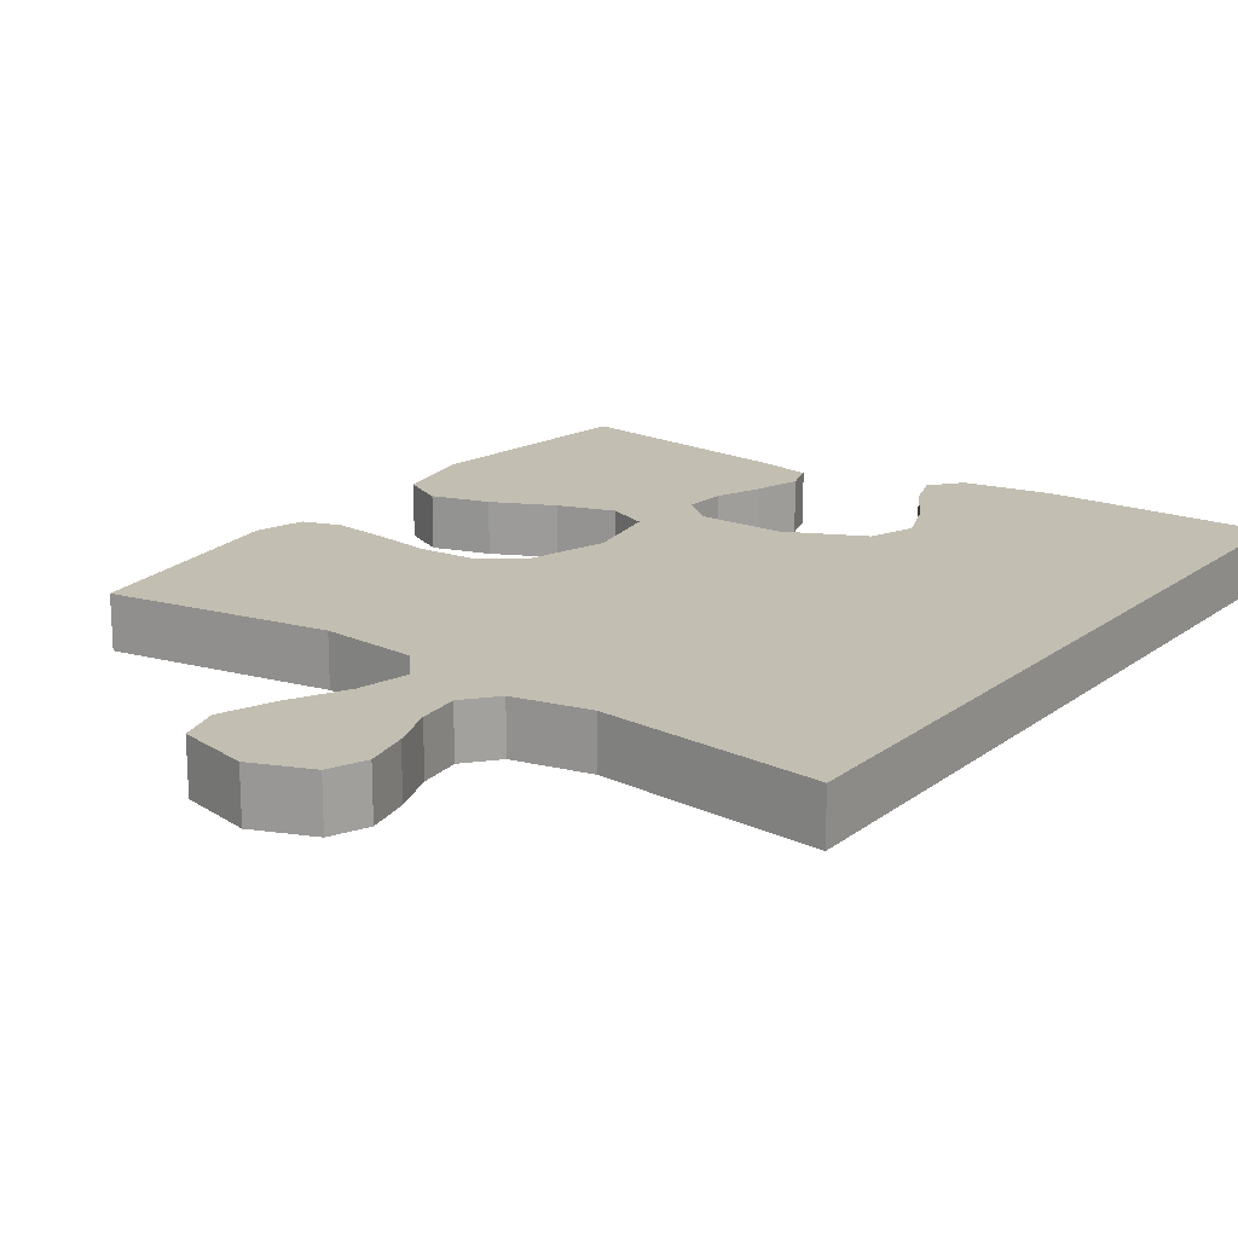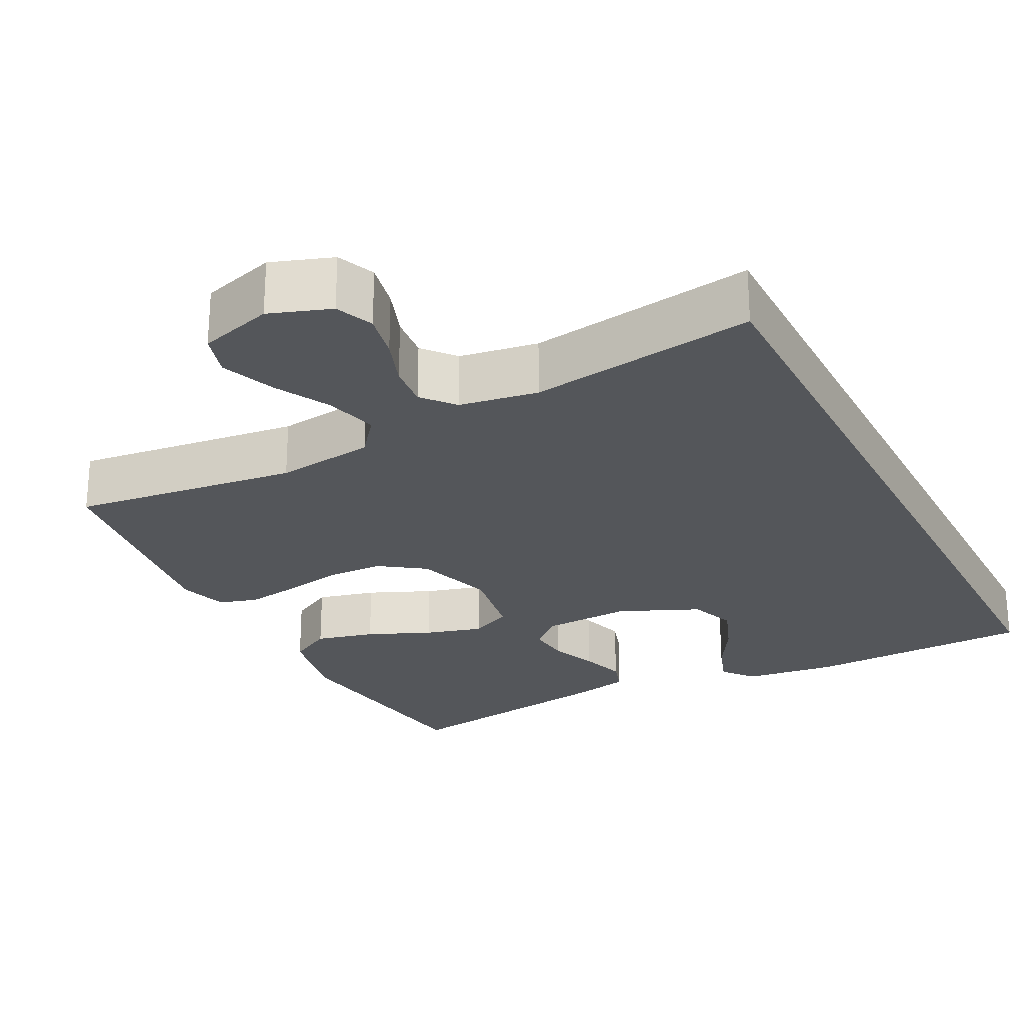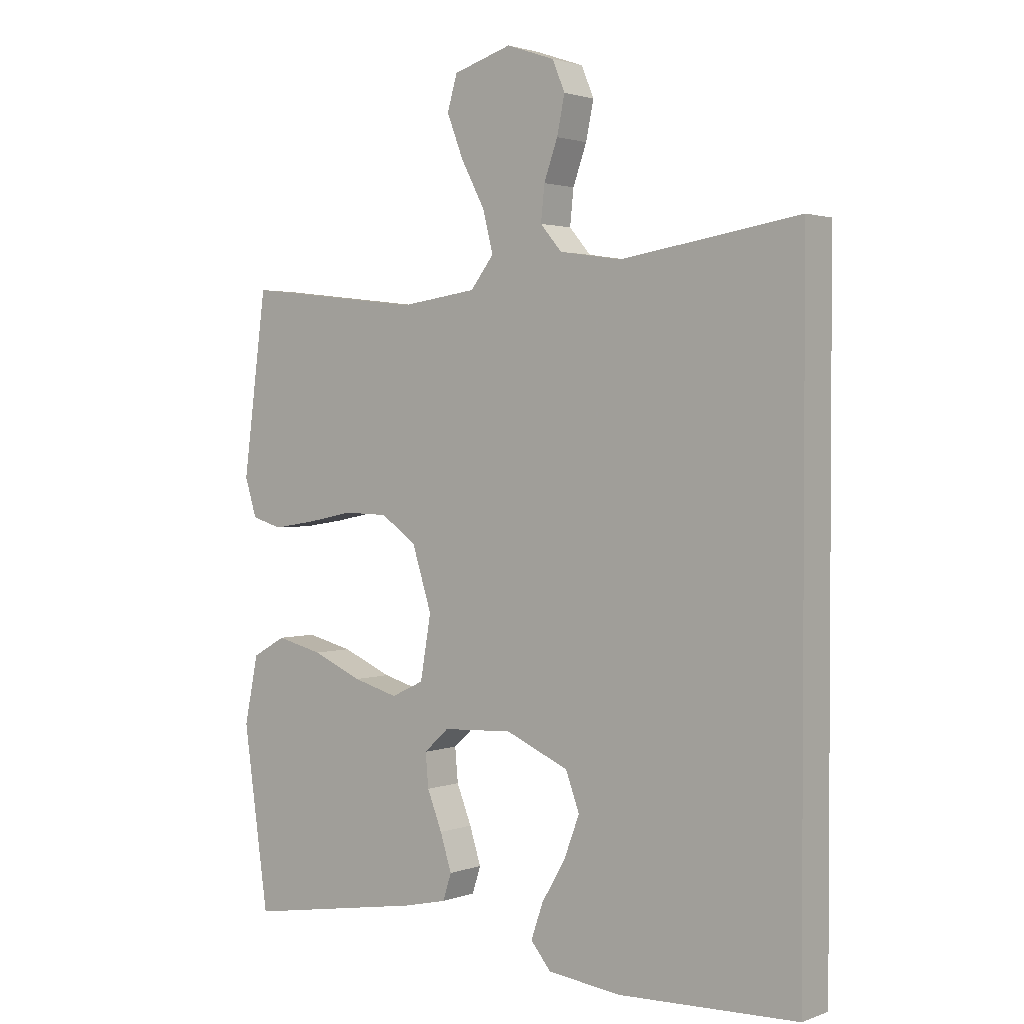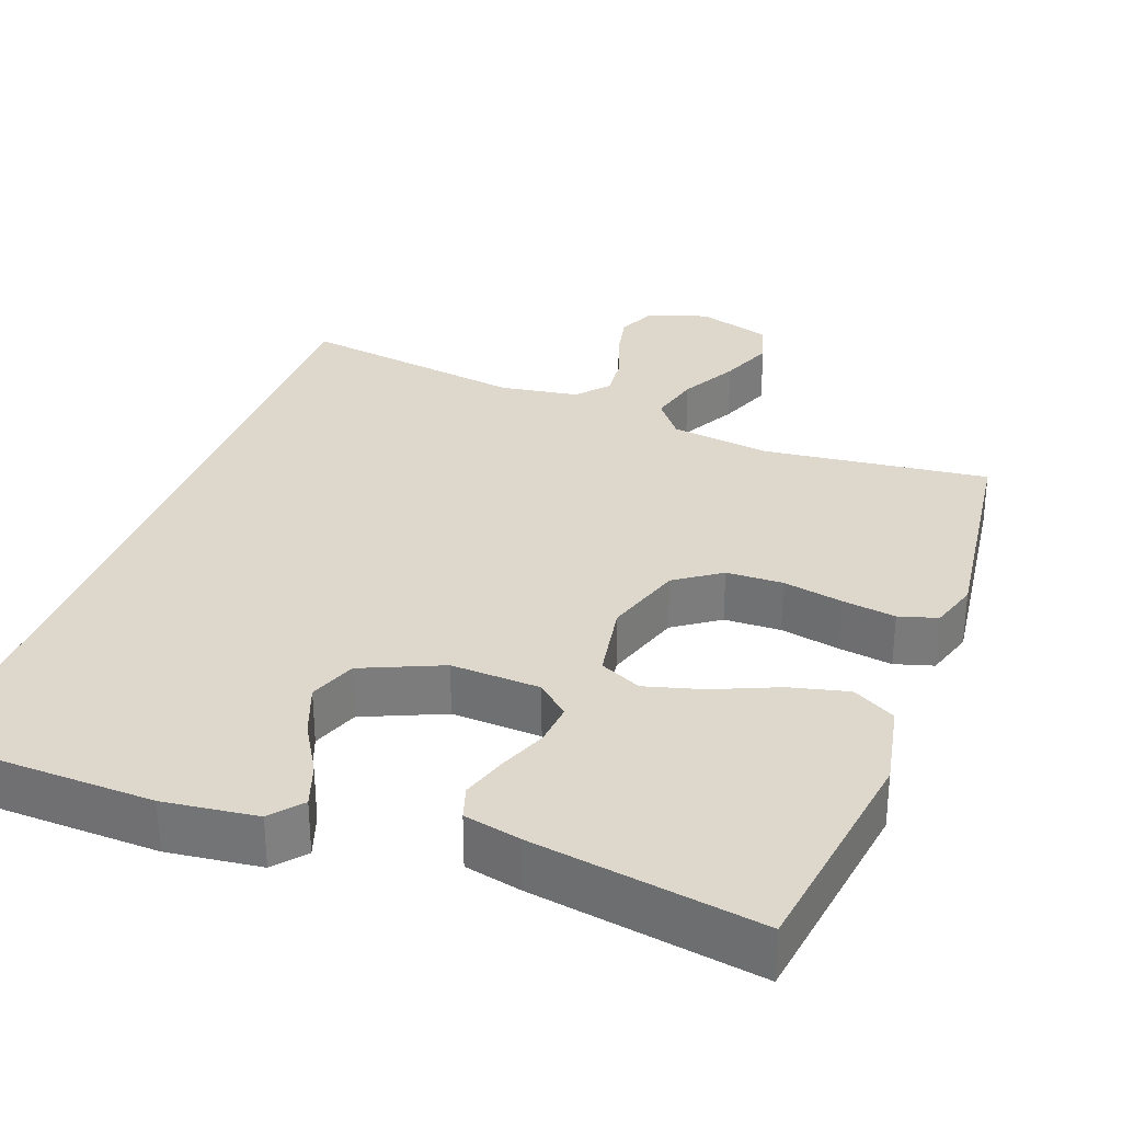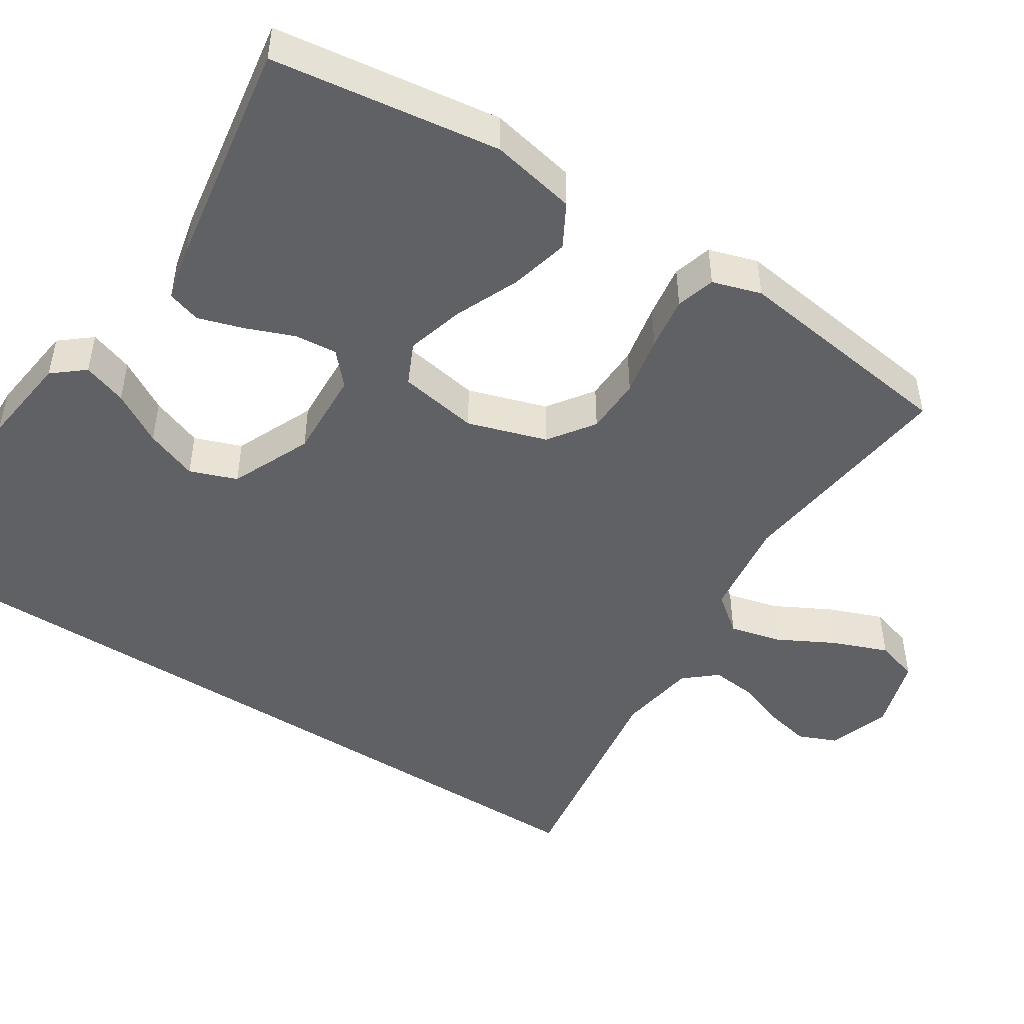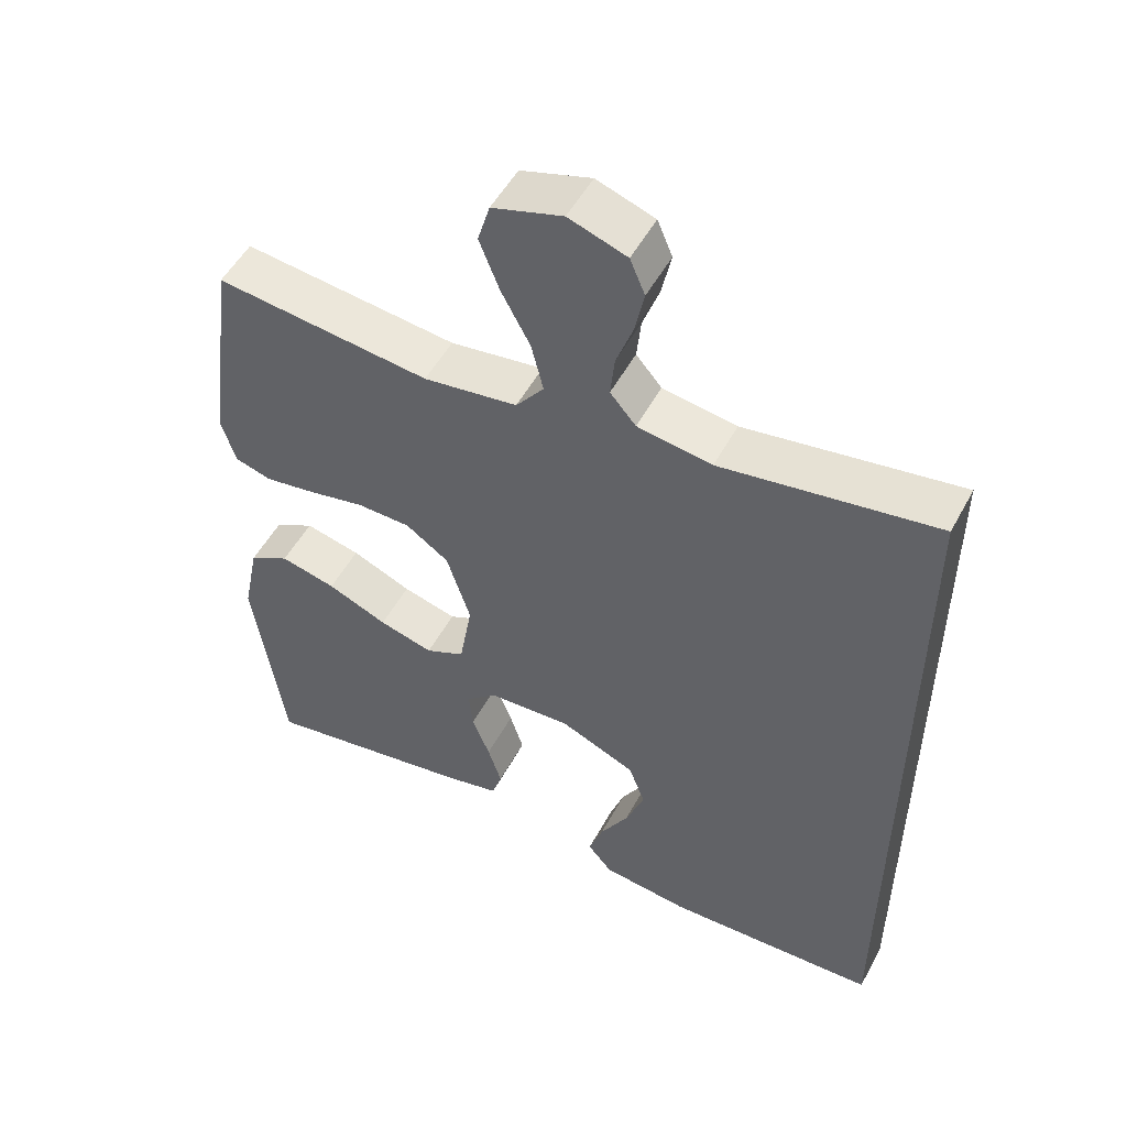
<metadata>
{"format":"obj","ext":"obj","renderer":"f3d","projection":"perspective","resolution":1024,"background":"white","views":[{"elev":17.5,"azim":34.6,"up":"+Y"},{"elev":-25.3,"azim":27.0,"up":"+Y"},{"elev":2.0,"azim":38.3,"up":"+Z"},{"elev":31.4,"azim":-159.7,"up":"+Y"},{"elev":-47.7,"azim":-122.9,"up":"+Y"},{"elev":51.8,"azim":27.7,"up":"+Z"}]}
</metadata>
<code>
v -0.5 0.07 0.5
v -0.2 0.07 0.465
v -0.069 0.07 0.483
v -0.03 0.07 0.533
v -0.047 0.07 0.601
v -0.087 0.07 0.676
v -0.115 0.07 0.748
v -0.098 0.07 0.805
v 0 0.07 0.835
v 0.081 0.07 0.807
v 0.102 0.07 0.757
v 0.089 0.07 0.695
v 0.066 0.07 0.631
v 0.06 0.07 0.573
v 0.096 0.07 0.531
v 0.2 0.07 0.515
v 0.5 0.07 0.561
v 0.5 0.07 -0.516
v 0.2 0.07 -0.526
v 0.077 0.07 -0.511
v 0.043 0.07 -0.47
v 0.063 0.07 -0.412
v 0.103 0.07 -0.344
v 0.129 0.07 -0.275
v 0.106 0.07 -0.213
v 0 0.07 -0.167
v -0.118 0.07 -0.173
v -0.16 0.07 -0.211
v -0.155 0.07 -0.267
v -0.13 0.07 -0.33
v -0.111 0.07 -0.39
v -0.125 0.07 -0.434
v -0.2 0.07 -0.451
v -0.5 0.07 -0.5
v -0.542 0.07 -0.2
v -0.519 0.07 -0.087
v -0.462 0.07 -0.055
v -0.384 0.07 -0.074
v -0.3 0.07 -0.11
v -0.224 0.07 -0.131
v -0.169 0.07 -0.105
v -0.151 0.07 0
v -0.184 0.07 0.104
v -0.244 0.07 0.146
v -0.319 0.07 0.148
v -0.398 0.07 0.132
v -0.469 0.07 0.121
v -0.52 0.07 0.136
v -0.54 0.07 0.2
v -0.5 0 0.5
v -0.2 0 0.465
v -0.069 0 0.483
v -0.03 0 0.533
v -0.047 0 0.601
v -0.087 0 0.676
v -0.115 0 0.748
v -0.098 0 0.805
v 0 0 0.835
v 0.081 0 0.807
v 0.102 0 0.757
v 0.089 0 0.695
v 0.066 0 0.631
v 0.06 0 0.573
v 0.096 0 0.531
v 0.2 0 0.515
v 0.5 0 0.561
v 0.5 0 -0.516
v 0.2 0 -0.526
v 0.077 0 -0.511
v 0.043 0 -0.47
v 0.063 0 -0.412
v 0.103 0 -0.344
v 0.129 0 -0.275
v 0.106 0 -0.213
v 0 0 -0.167
v -0.118 0 -0.173
v -0.16 0 -0.211
v -0.155 0 -0.267
v -0.13 0 -0.33
v -0.111 0 -0.39
v -0.125 0 -0.434
v -0.2 0 -0.451
v -0.5 0 -0.5
v -0.542 0 -0.2
v -0.519 0 -0.087
v -0.462 0 -0.055
v -0.384 0 -0.074
v -0.3 0 -0.11
v -0.224 0 -0.131
v -0.169 0 -0.105
v -0.151 0 0
v -0.184 0 0.104
v -0.244 0 0.146
v -0.319 0 0.148
v -0.398 0 0.132
v -0.469 0 0.121
v -0.52 0 0.136
v -0.54 0 0.2
f 48 49 1 2
f 45 46 47 48
f 45 48 2 3
f 44 45 3 4
f 43 44 4
f 42 43 4
f 41 42 4
f 36 37 38 39
f 36 39 40
f 35 36 40
f 34 35 40
f 33 34 40 41
f 29 30 31 32
f 29 32 33
f 28 29 33
f 20 21 22 23
f 20 23 24
f 19 20 24
f 16 17 18 19
f 15 16 19 24
f 14 15 24 25
f 10 11 12 13
f 10 13 14
f 9 10 14
f 5 6 7 8
f 5 8 9 14
f 28 33 41
f 27 28 41 4
f 26 27 4
f 25 26 4
f 14 25 4
f 4 5 14
f 51 50 98 97
f 97 96 95 94
f 52 51 97 94
f 53 52 94 93
f 53 93 92
f 53 92 91
f 53 91 90
f 88 87 86 85
f 89 88 85
f 89 85 84
f 89 84 83
f 90 89 83 82
f 81 80 79 78
f 82 81 78
f 82 78 77
f 72 71 70 69
f 73 72 69
f 73 69 68
f 68 67 66 65
f 73 68 65 64
f 74 73 64 63
f 62 61 60 59
f 63 62 59
f 63 59 58
f 57 56 55 54
f 63 58 57 54
f 90 82 77
f 53 90 77 76
f 53 76 75
f 53 75 74
f 53 74 63
f 63 54 53
f 1 50 51 2
f 2 51 52 3
f 3 52 53 4
f 4 53 54 5
f 5 54 55 6
f 6 55 56 7
f 7 56 57 8
f 8 57 58 9
f 9 58 59 10
f 10 59 60 11
f 11 60 61 12
f 12 61 62 13
f 13 62 63 14
f 14 63 64 15
f 15 64 65 16
f 16 65 66 17
f 17 66 67 18
f 18 67 68 19
f 19 68 69 20
f 20 69 70 21
f 21 70 71 22
f 22 71 72 23
f 23 72 73 24
f 24 73 74 25
f 25 74 75 26
f 26 75 76 27
f 27 76 77 28
f 28 77 78 29
f 29 78 79 30
f 30 79 80 31
f 31 80 81 32
f 32 81 82 33
f 33 82 83 34
f 34 83 84 35
f 35 84 85 36
f 36 85 86 37
f 37 86 87 38
f 38 87 88 39
f 39 88 89 40
f 40 89 90 41
f 41 90 91 42
f 42 91 92 43
f 43 92 93 44
f 44 93 94 45
f 45 94 95 46
f 46 95 96 47
f 47 96 97 48
f 48 97 98 49
f 49 98 50 1

</code>
